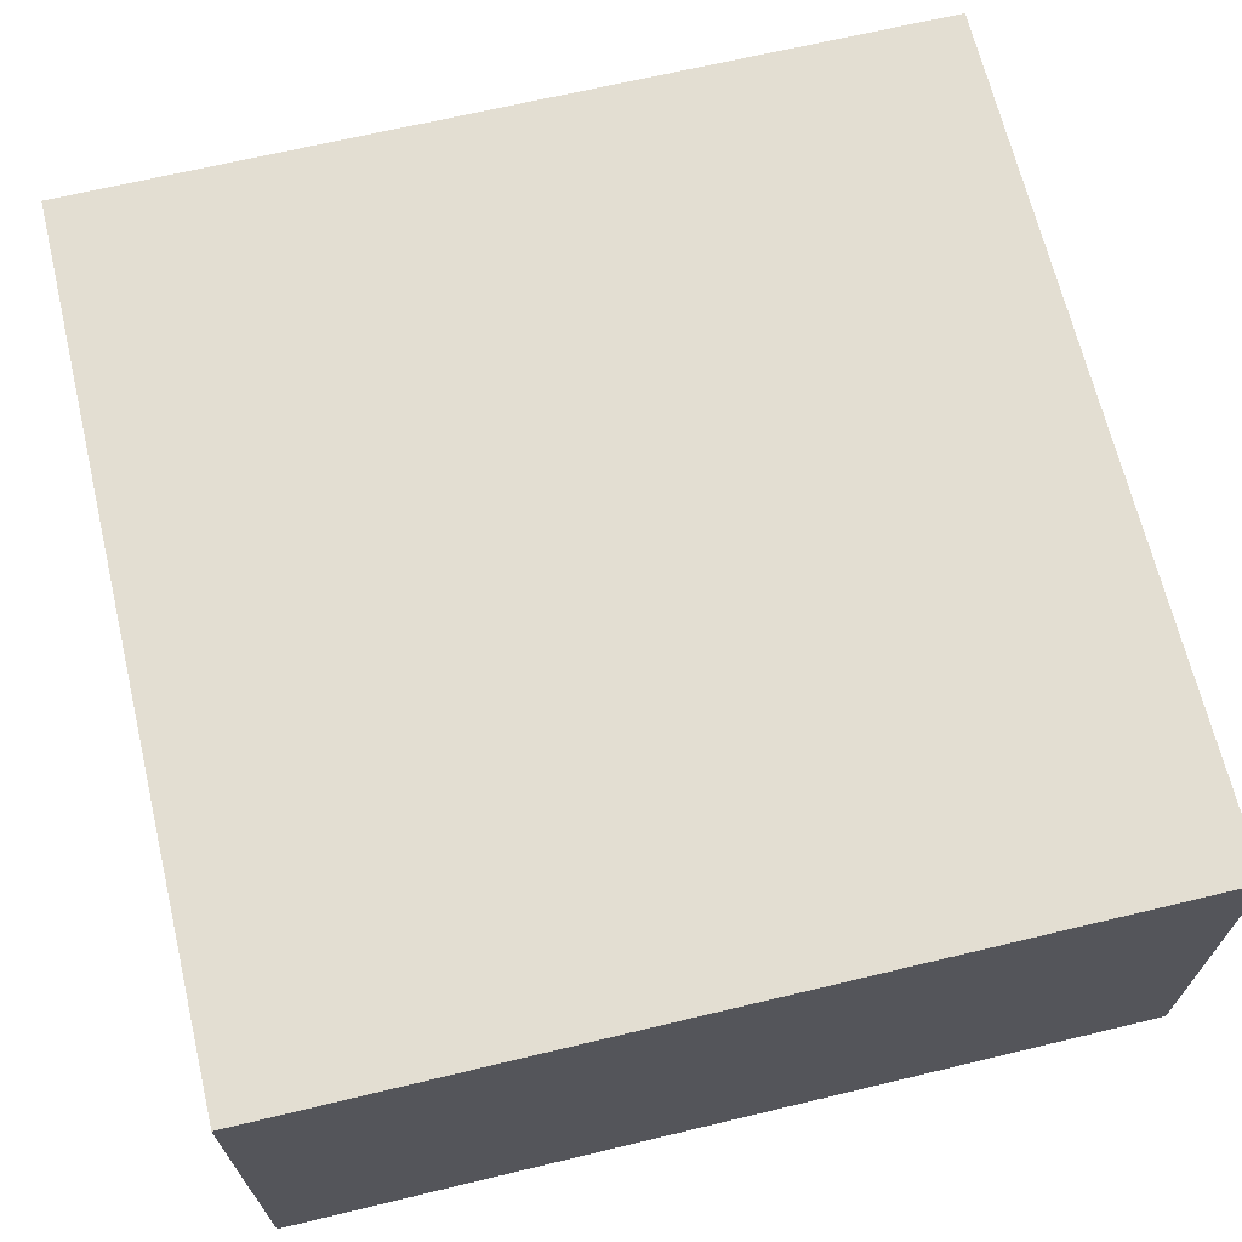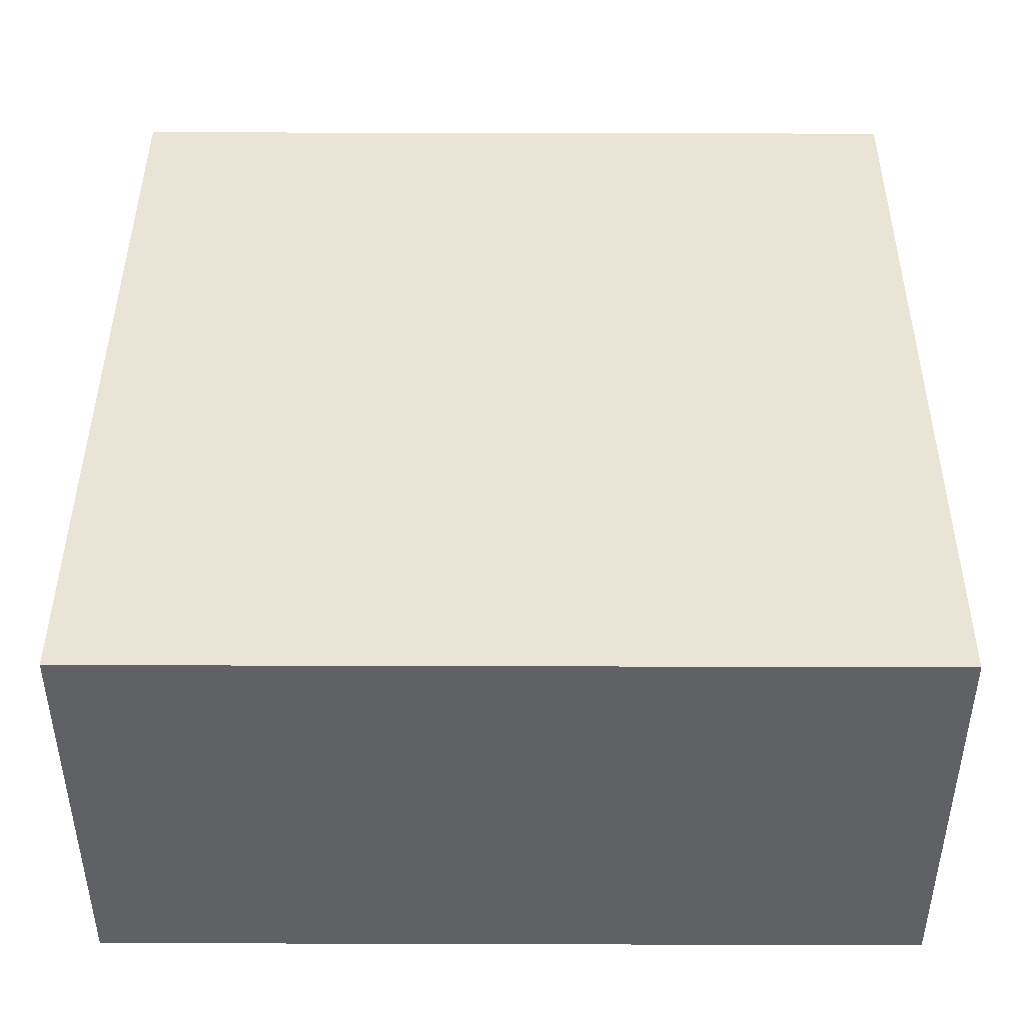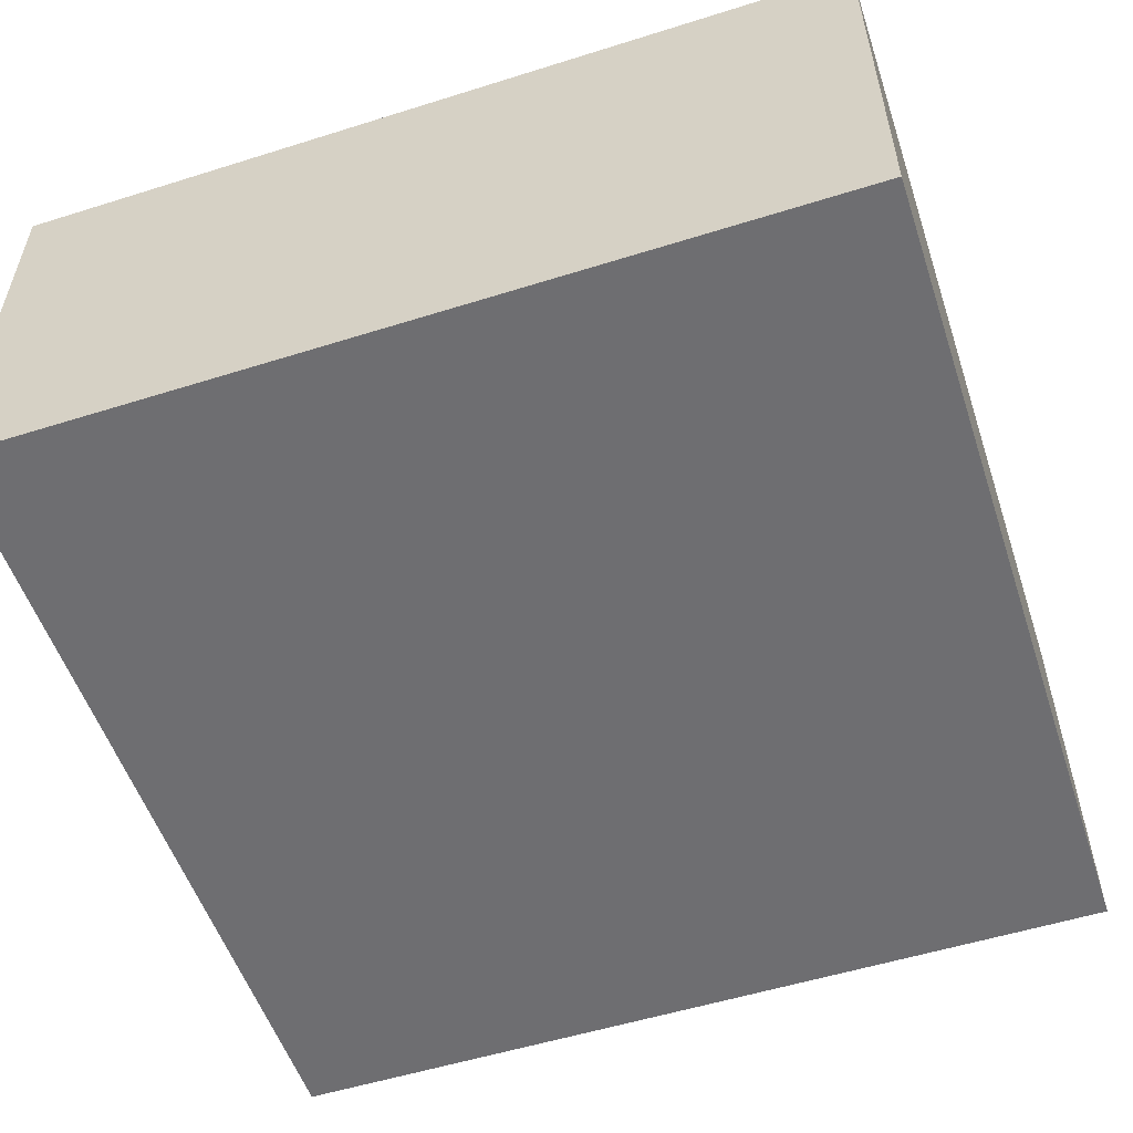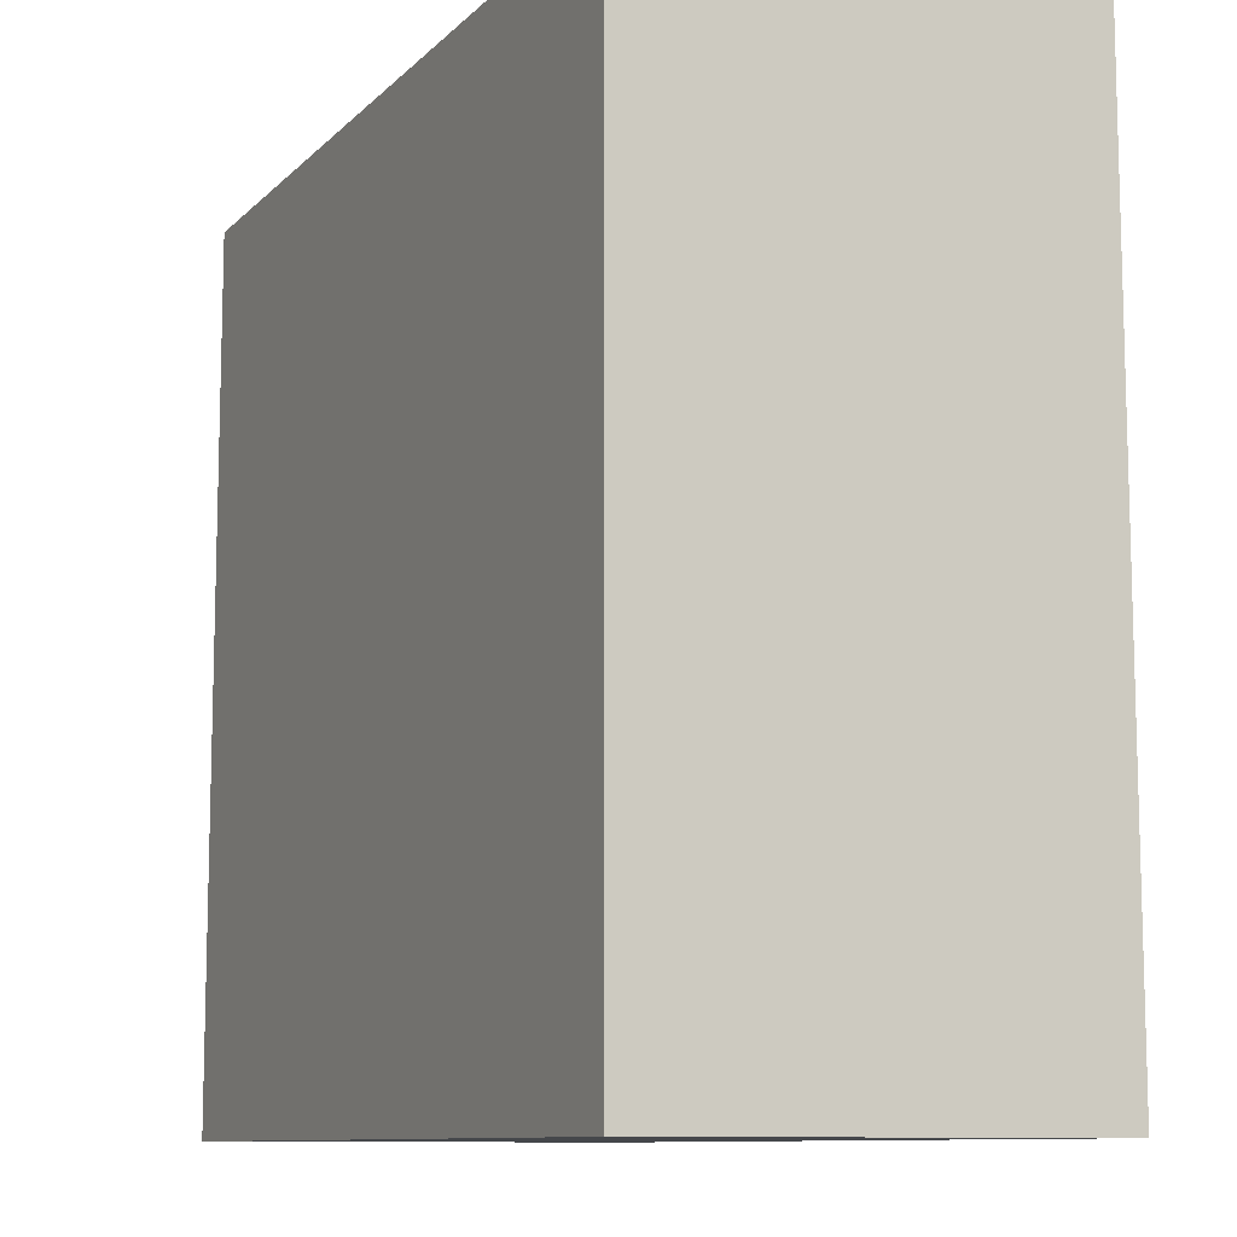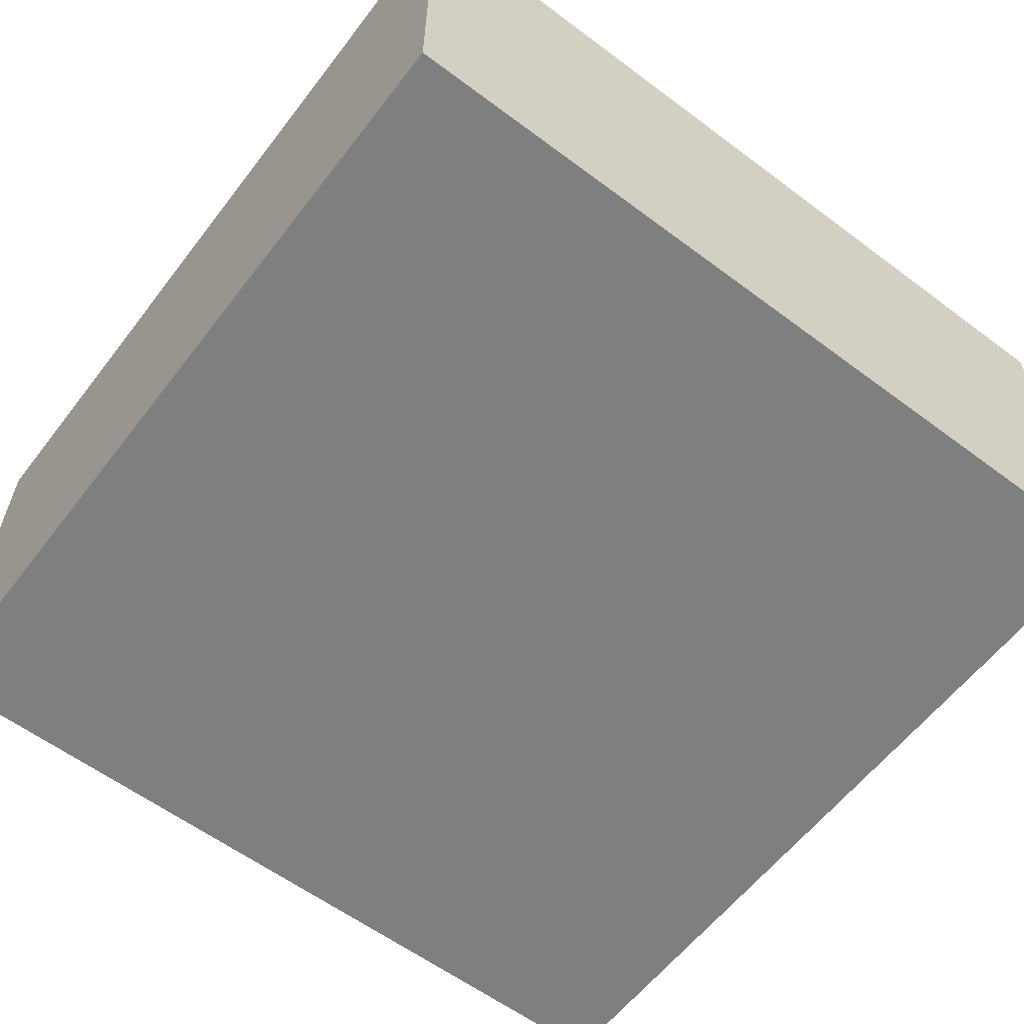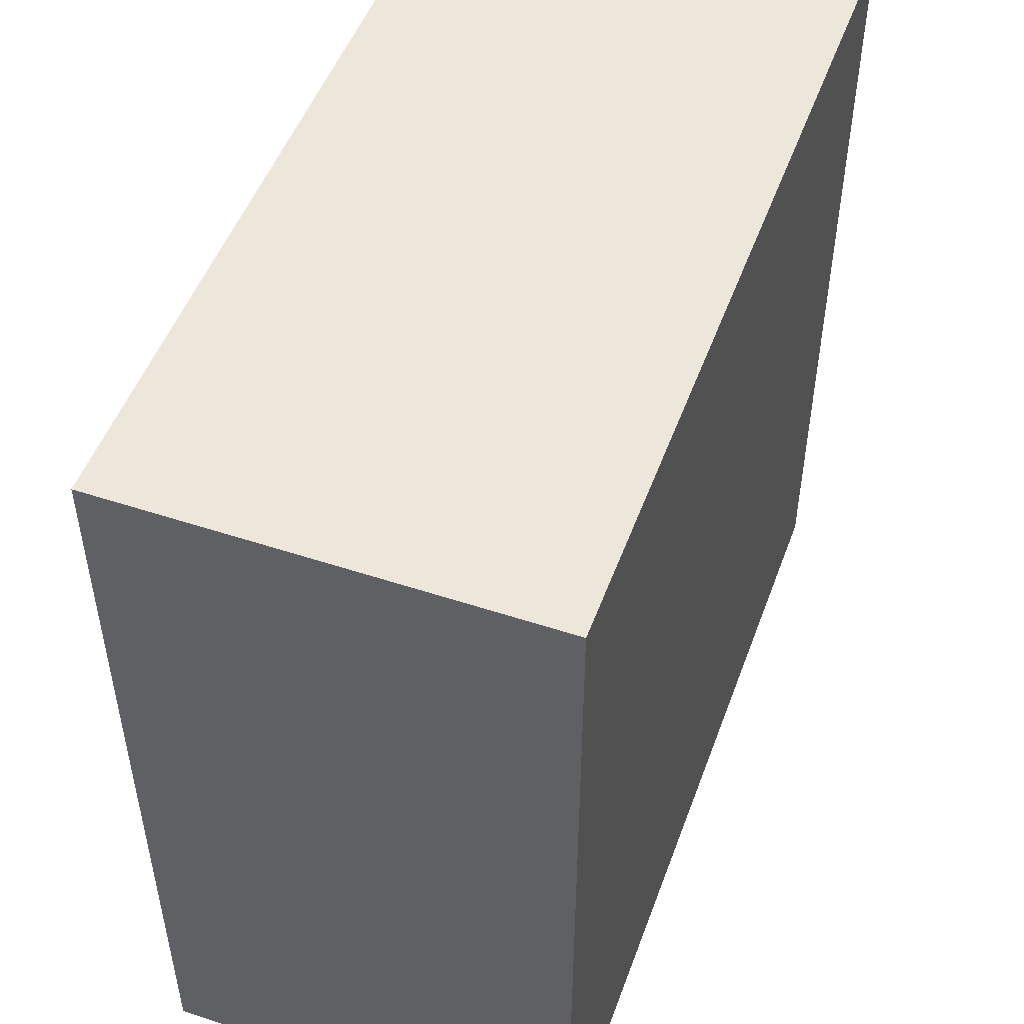
<metadata>
{"format":"obj","ext":"obj","renderer":"f3d","projection":"perspective","resolution":1024,"background":"white","views":[{"elev":67.4,"azim":-13.5,"up":"+Y"},{"elev":43.6,"azim":-89.8,"up":"+Y"},{"elev":-54.4,"azim":-161.6,"up":"+Y"},{"elev":-10.2,"azim":64.6,"up":"+Z"},{"elev":-59.9,"azim":52.6,"up":"+Y"},{"elev":50.5,"azim":-70.1,"up":"+Z"}]}
</metadata>
<code>
v -0.75 0 0.75
v -0.75 0 -0.75
v -0.75 0.5 0.75
v -0.75 0.5 -0.75
v -0.75 0.625 0.625
v -0.75 0.625 0.375
v -0.75 0.625 -0.375
v -0.75 0.625 -0.625
v -0.75 0.75 0.75
v -0.75 0.75 0.625
v -0.75 0.75 0.375
v -0.75 0.75 -0.375
v -0.75 0.75 -0.625
v -0.75 0.75 -0.75
v 0.75 0 0.75
v 0.75 0 -0.75
v 0.75 0.5 0.75
v 0.75 0.5 -0.75
v 0.75 0.75 0.75
v 0.75 0.75 -0.75
v -0.75 0 0.75
v -0.75 0.5 0.75
v -0.75 0.75 0.75
v 0.75 0 0.75
v 0.75 0.5 0.75
v 0.75 0.75 0.75
v -0.75 0 -0.75
v -0.75 0.5 -0.75
v -0.75 0.75 -0.75
v -0.625 0.625 -0.75
v -0.625 0.75 -0.75
v -0.375 0.625 -0.75
v -0.375 0.75 -0.75
v 0.375 0.625 -0.75
v 0.375 0.75 -0.75
v 0.625 0.625 -0.75
v 0.625 0.75 -0.75
v 0.75 0 -0.75
v 0.75 0.5 -0.75
v 0.75 0.75 -0.75
v -0.75 0 0.75
v 0.75 0 0.75
v -0.75 0 -0.75
v 0.75 0 -0.75
v -0.75 0.75 0.75
v 0.75 0.75 0.75
v -0.75 0.75 0.625
v 0.625 0.75 0.625
v -0.75 0.75 0.375
v 0.375 0.75 0.375
v -0.75 0.75 -0.375
v -0.375 0.75 -0.375
v -0.75 0.75 -0.625
v -0.625 0.75 -0.625
v -0.75 0.75 -0.75
v -0.625 0.75 -0.75
v -0.375 0.75 -0.75
v 0.375 0.75 -0.75
v 0.625 0.75 -0.75
v 0.75 0.75 -0.75
f 3 2 1
f 4 2 3
f 5 4 3
f 6 4 5
f 7 4 6
f 8 4 7
f 9 5 3
f 10 6 5
f 10 5 9
f 11 7 6
f 11 6 10
f 12 8 7
f 12 7 11
f 13 4 8
f 13 8 12
f 14 4 13
f 15 16 17
f 17 16 18
f 17 18 19
f 19 18 20
f 24 22 21
f 25 23 22
f 25 22 24
f 26 23 25
f 28 29 30
f 30 29 31
f 28 30 32
f 30 31 32
f 32 31 33
f 28 32 34
f 32 33 34
f 34 33 35
f 28 34 36
f 34 35 36
f 36 35 37
f 27 28 38
f 28 36 39
f 38 28 39
f 36 37 39
f 39 37 40
f 43 42 41
f 44 42 43
f 45 46 47
f 47 46 48
f 47 48 49
f 49 48 50
f 49 50 51
f 51 50 52
f 51 52 53
f 53 52 54
f 53 54 55
f 54 52 56
f 55 54 56
f 52 50 57
f 56 52 57
f 50 48 58
f 57 50 58
f 48 46 59
f 58 48 59
f 59 46 60

</code>
